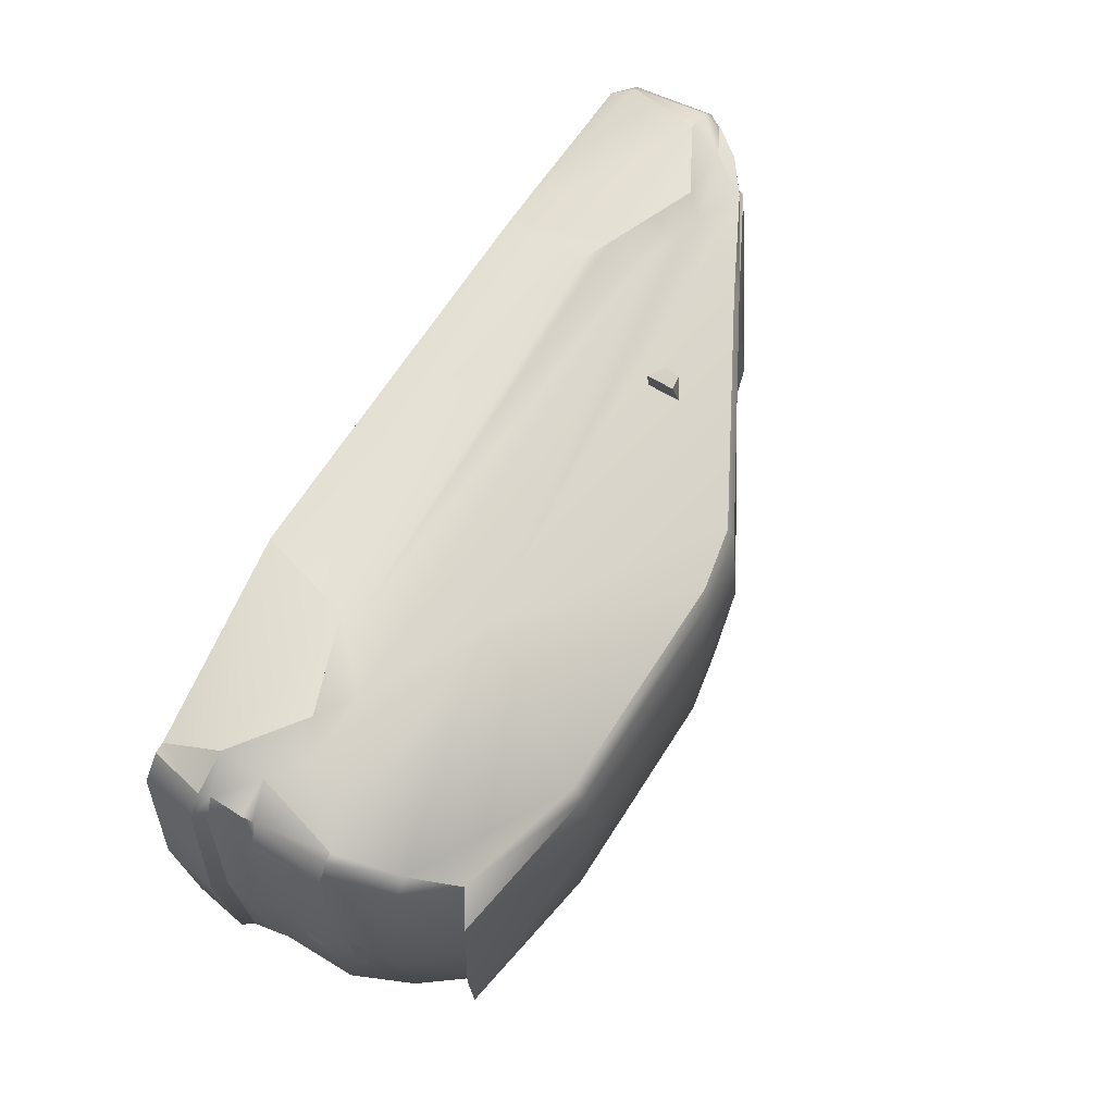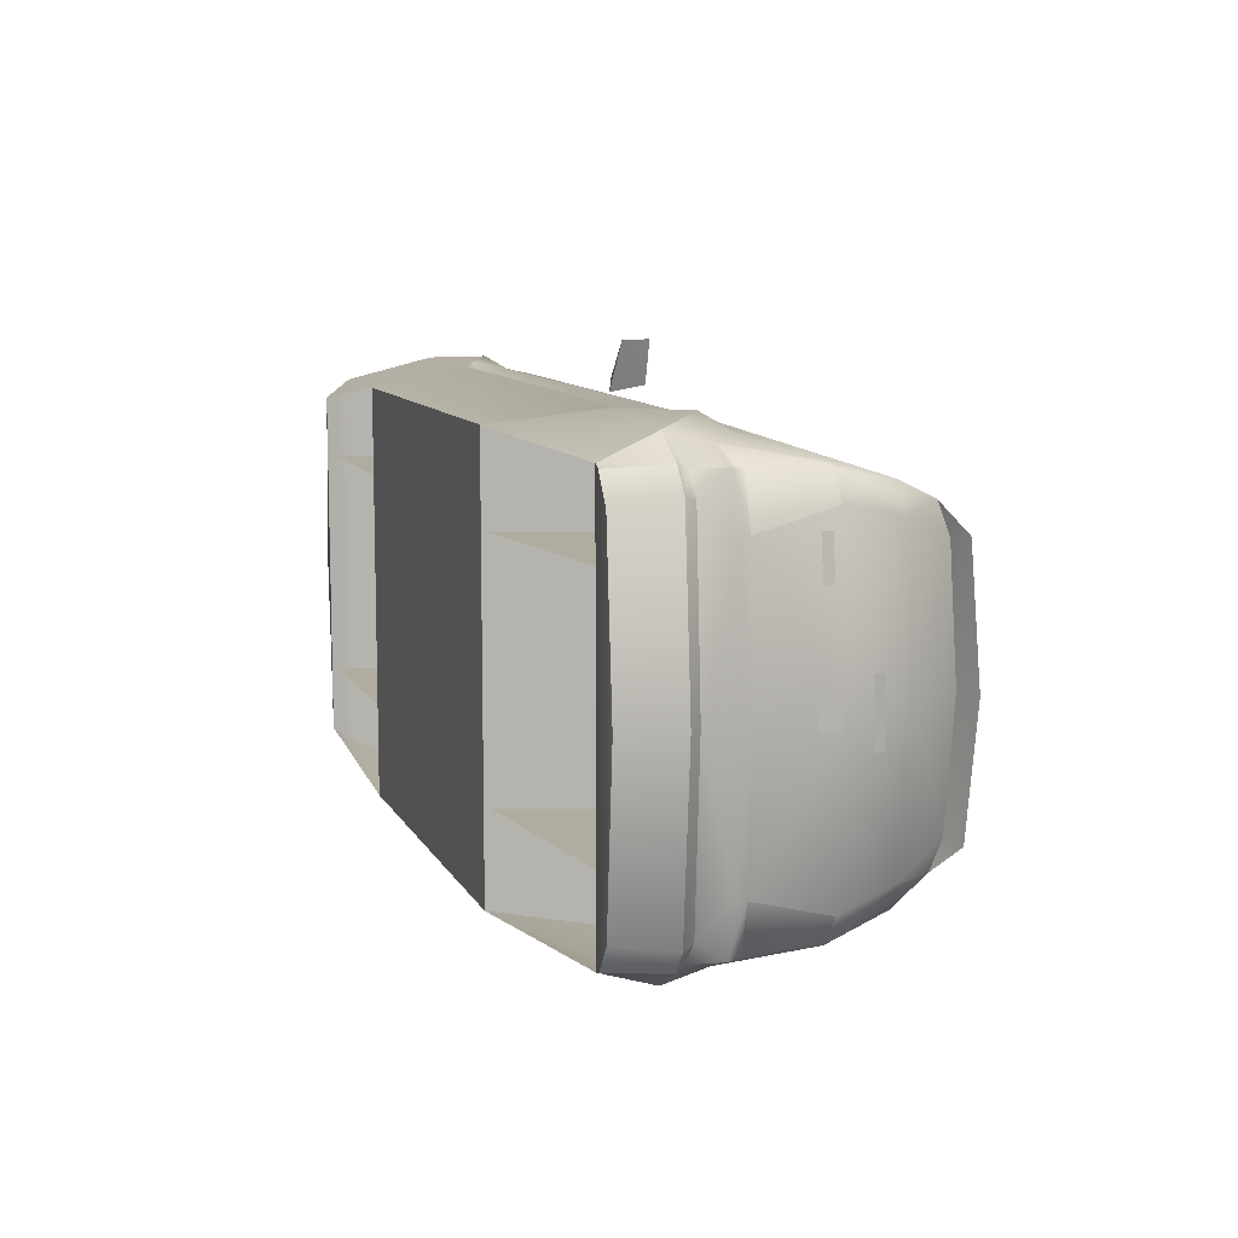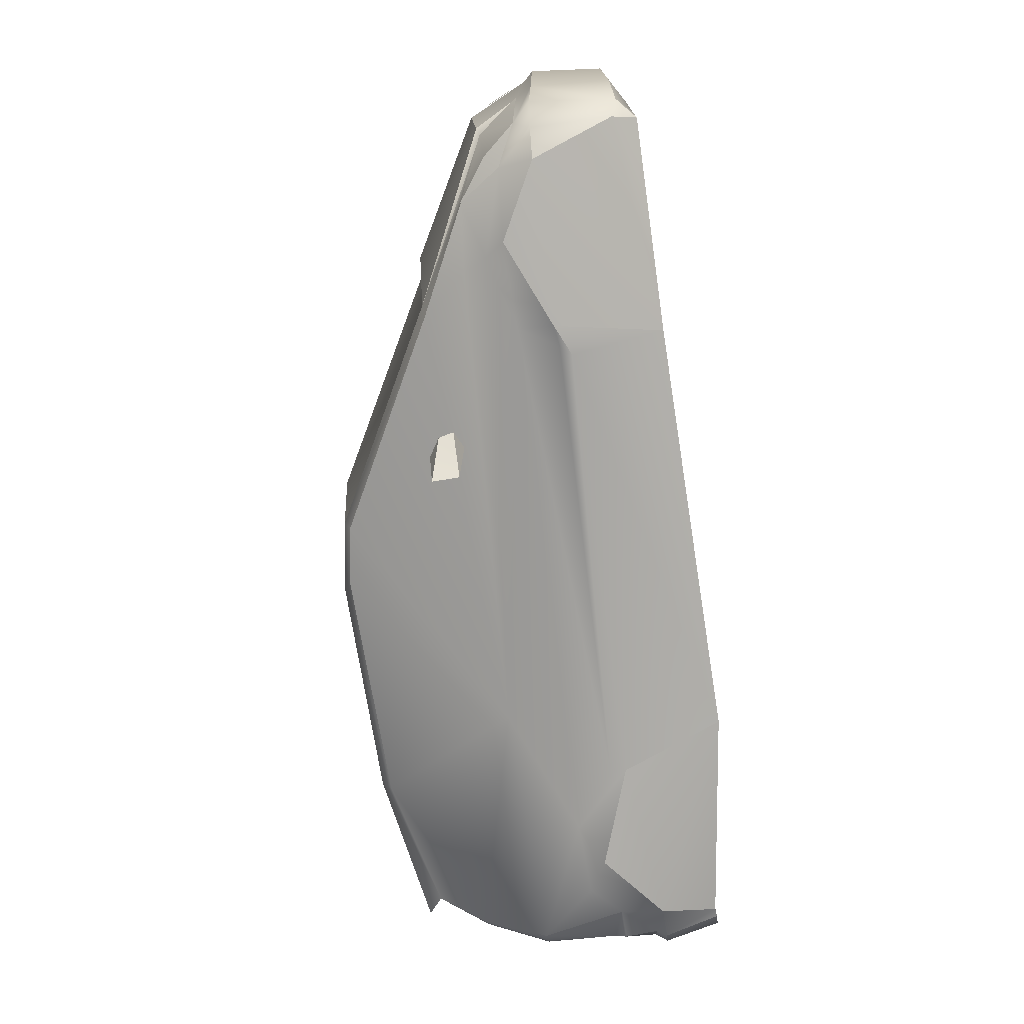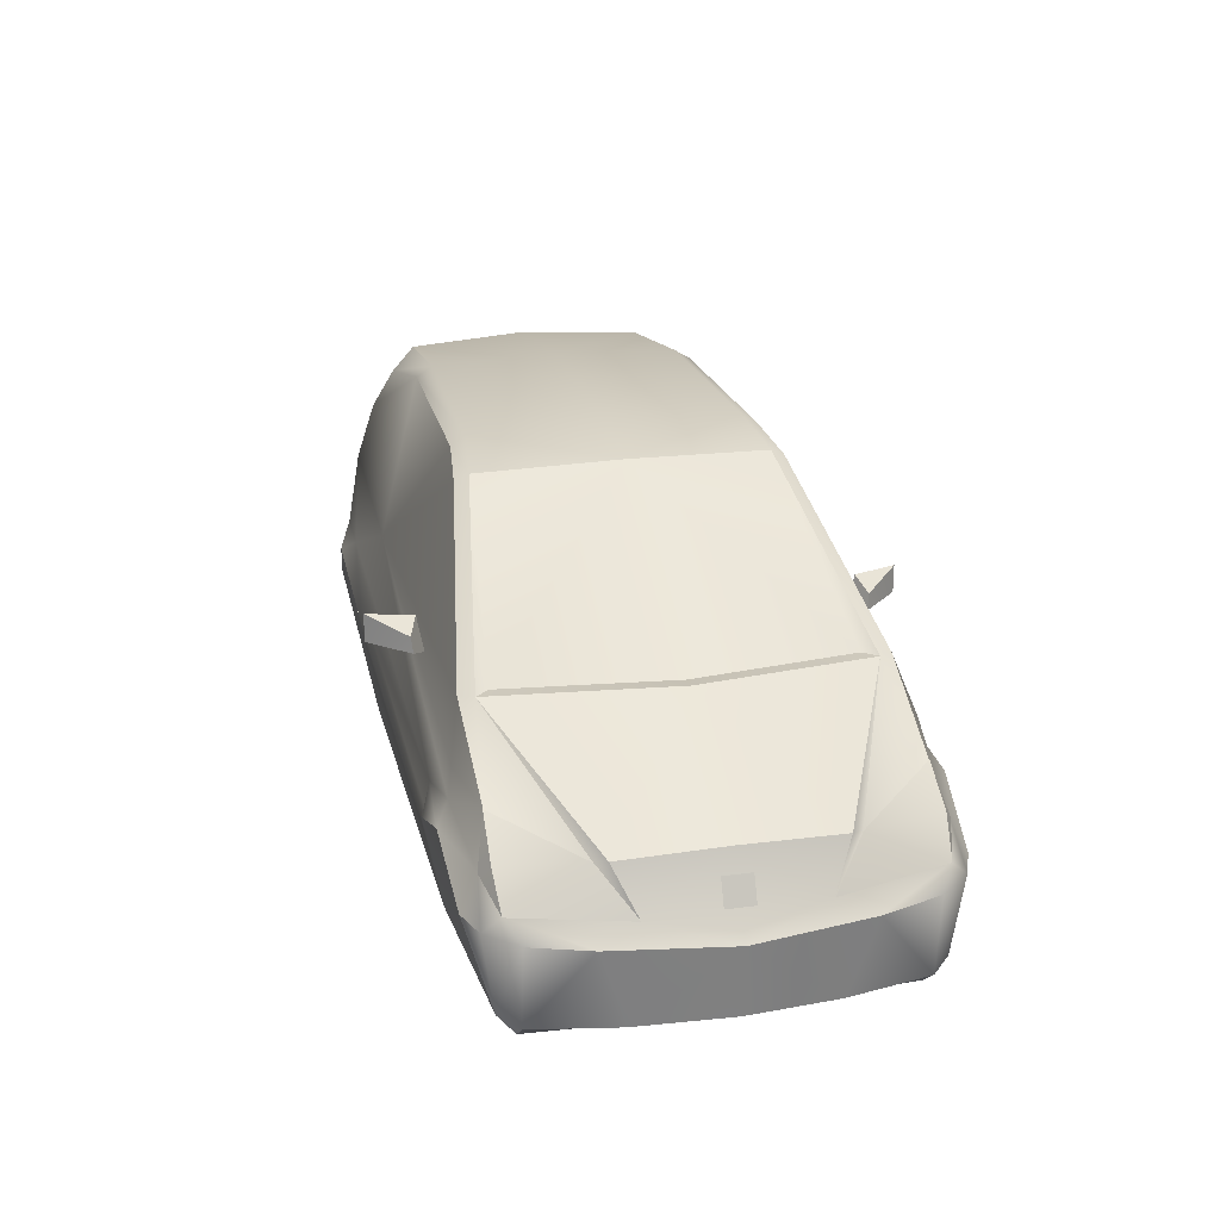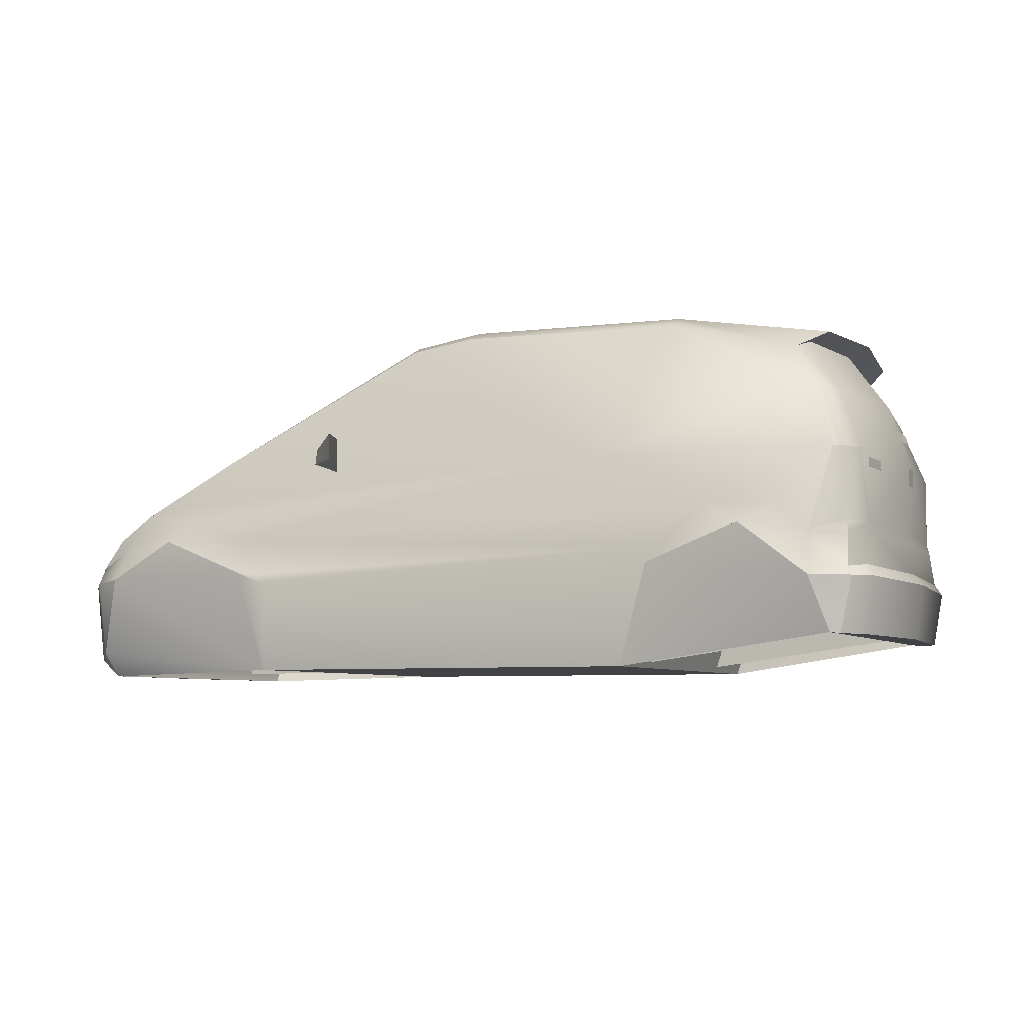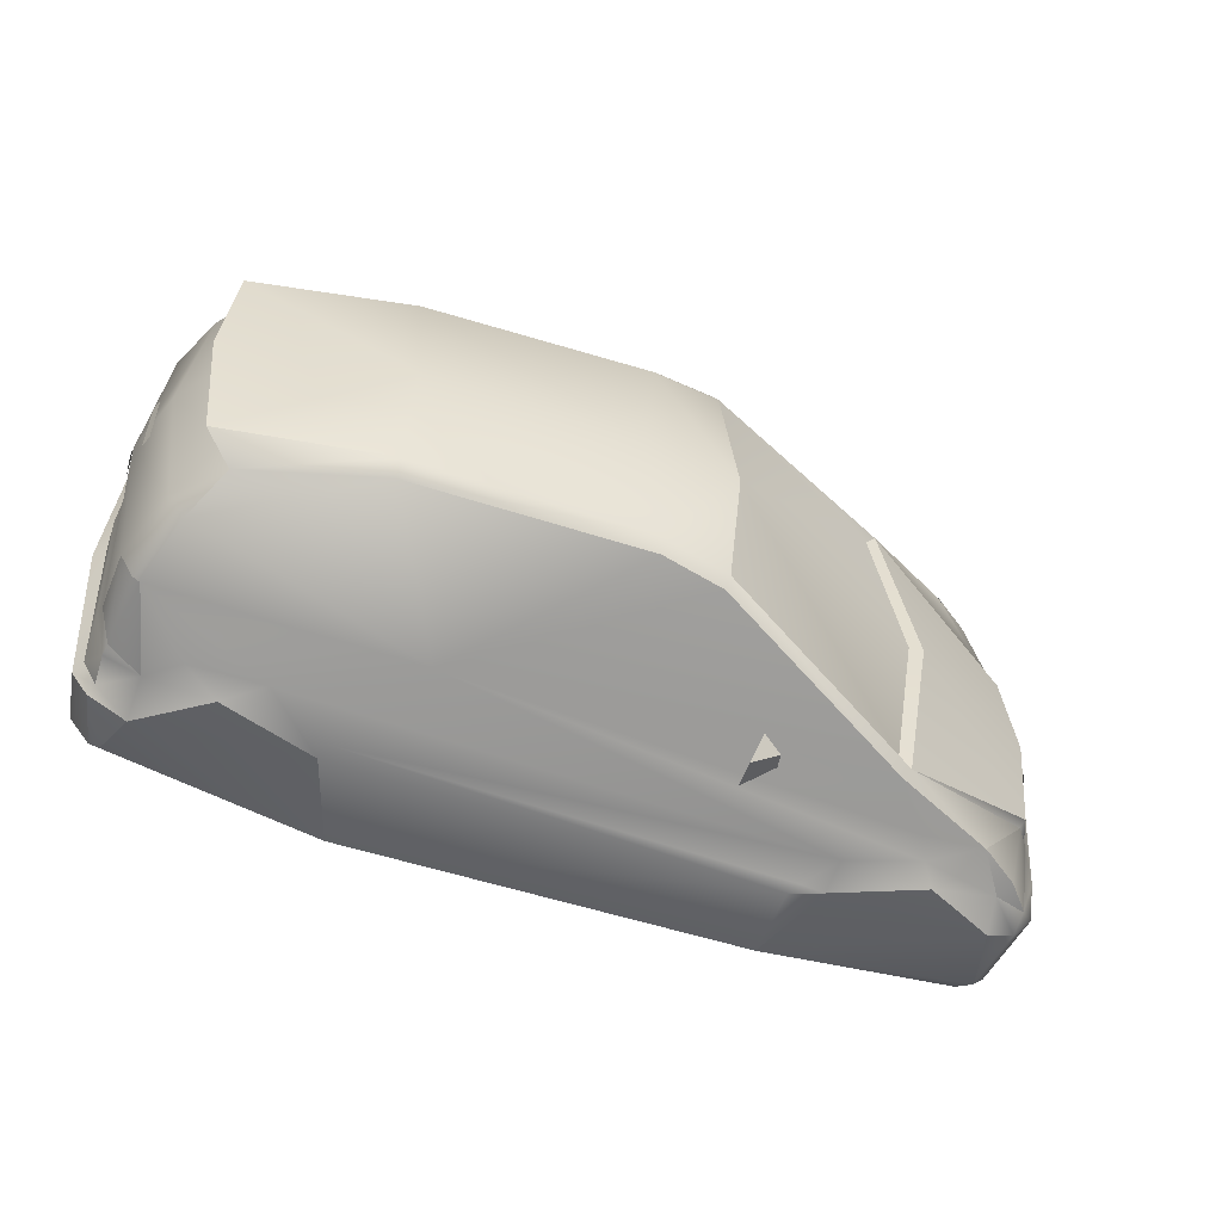
<metadata>
{"format":"obj","ext":"obj","renderer":"f3d","projection":"perspective","resolution":1024,"background":"white","views":[{"elev":64.3,"azim":-58.3,"up":"+Y"},{"elev":9.9,"azim":-107.9,"up":"+Y"},{"elev":-76.6,"azim":99.0,"up":"+Y"},{"elev":23.2,"azim":76.6,"up":"+Z"},{"elev":-6.1,"azim":-156.4,"up":"+Z"},{"elev":-53.5,"azim":-19.3,"up":"+Y"}]}
</metadata>
<code>
o gm16n
v -69.35 1.411 3.92
v -69.53 -1.532 6.669
v -69.35 -1.532 3.92
v -69.53 1.411 6.669
v 68.53 1.973 -7.669
v 66.88 -2.239 -3.971
v 68.53 -2.239 -7.669
v 66.88 1.973 -3.971
v -67.58 20.98 4.752
v -68 14.89 6.243
v -68.07 14.89 4.752
v -67.5 20.98 6.243
v -69.43 -0.05085 7.308
v -66.16 -0.05085 16.75
v -59.75 -0.05085 25.52
v -63.15 -0.05085 26.97
v -36.58 -0.05085 31.16
v -5.256 -0.05085 31.34
v 9.306 -0.05085 29.34
v 42.26 -0.05085 10.76
v 44.51 -0.05085 10.95
v 65.28 -0.05085 -0.8727
v 69.56 -0.05085 -10.17
v 71 -0.05085 -11.61
v 69.72 -0.05085 -22.41
v 64.09 -0.05085 -25.65
v -69.71 -0.05085 -20.4
v -70.98 -0.05085 -11.81
v -69.31 -0.05085 -10.07
v -63.87 -28.25 7.318
v -60.9 -25.76 16.89
v -57.23 -22.75 23.69
v -37.25 -21.84 28.59
v -2.409 -22.51 29.05
v 6.933 -23.68 27.34
v 38.45 -29.18 9.98
v 60.3 -29.12 -2.528
v 64.38 -28.62 -7.446
v 67.16 -26.68 -10.26
v 65.57 -26.77 -22.92
v 62.38 -26.77 -25.64
v 59.19 -33.03 -9.48
v 48.08 -33.78 -3.438
v 34.79 -33.69 -8.899
v 31.15 -30.6 -24.92
v -31.11 -30.6 -24.92
v -36.02 -32.7 -9.441
v -50.58 -33.37 -3.942
v -60.71 -32.25 -11.88
v -63.12 -29.03 -20.27
v -64.6 -28.58 -20.4
v -66.5 -29 -11.97
v -65.8 -28.26 -10.59
v -63.39 -21.75 16.75
v -67.04 -23.85 7.308
v -58.2 -18.18 25.04
v -61.3 -18.74 26.25
v -37.25 -19.26 30.13
v -3.126 -20.26 30.31
v 39.93 -27.06 10.2
v 63.03 -17.19 -2.16
v 67.48 -12.29 -8.463
v 69.08 -17.92 -10.94
v 68.03 -14.07 -22.92
v 63 -15.72 -25.64
v -67.77 -24.5 -20.5
v -69.06 -25.61 -11.95
v -67.95 -24.99 -10.21
v 46.03 -31.9 -0.5532
v 35 -32.57 -3.554
v 30.1 -33.38 -10.92
v 58.51 -30.48 -4.407
v 7.369 -21.6 28.31
v 63.24 -29.53 -21.86
v 54.22 -28.89 1.945
v -25.65 -29.66 7.463
v -60.53 -30.56 -5.433
v -65.95 -28.44 -5.462
v -68.1 -20.39 -5.375
v -65.13 -27.38 7.298
v 44.12 -31.09 3.039
v 64.13 -15.47 -1.773
v 38.25 -25.04 10.25
v 63.63 -31.21 -9.867
v -44.79 -31.53 -0.7856
v 31.45 -32.75 -9.305
v -35.99 -32.27 -7.05
v -55.86 -31.15 -1.096
v 18.16 -30.15 7.26
v 20.59 -32.31 10.74
v 17.69 -31.1 12.57
v 21.07 -32.04 8.412
v 15.32 -37.85 8.276
v 15.32 -37.85 12.42
v -67.71 -4.62 12.83
v -68.33 -4.62 11.2
v -68.81 -0.05085 -3.68
v -67.6 -20.9 -3.71
v -65.69 -28.03 -3.729
v -69.33 -0.05085 -5.268
v -60.53 30.46 -5.433
v -60.71 32.15 -11.88
v -65.8 28.16 -10.59
v -65.95 28.34 -5.462
v -67.95 24.89 -10.21
v -68.1 20.29 -5.375
v -67.6 20.79 -3.71
v -67.04 23.75 7.308
v -65.69 27.93 -3.729
v -65.13 27.28 7.298
v -63.87 28.15 7.318
v -60.9 25.65 16.89
v -57.23 22.65 23.69
v -37.25 21.74 28.59
v -25.65 29.56 7.463
v -2.409 22.41 29.05
v 6.933 23.58 27.34
v 46.03 31.8 -0.5532
v 58.51 30.38 -4.407
v 48.08 33.68 -3.438
v 64.38 28.52 -7.446
v 63.63 31.1 -9.867
v 59.19 32.92 -9.48
v 68.03 13.97 -22.92
v 63 15.61 -25.64
v 62.38 26.67 -25.64
v 65.57 26.67 -22.92
v -66.5 28.9 -11.97
v -69.06 25.51 -11.95
v 44.12 30.99 3.039
v 34.79 33.59 -8.899
v 35 32.47 -3.554
v -44.79 31.42 -0.7856
v -55.86 31.05 -1.096
v 31.45 32.64 -9.305
v -35.99 32.17 -7.05
v -50.58 33.26 -3.942
v -36.02 32.6 -9.441
v 38.45 29.08 9.98
v 63.24 29.43 -21.86
v 67.16 26.57 -10.26
v 38.25 24.94 10.25
v 39.93 26.96 10.2
v 7.369 21.5 28.31
v 67.48 12.19 -8.463
v 63.03 17.09 -2.16
v 64.13 15.37 -1.773
v 54.22 28.79 1.945
v -58.2 18.08 25.04
v -61.3 18.63 26.25
v 60.3 29.01 -2.528
v -3.126 20.15 30.31
v 30.1 33.28 -10.92
v 31.15 30.49 -24.92
v -31.11 30.49 -24.92
v -63.12 28.93 -20.27
v -64.6 28.48 -20.4
v -63.39 21.65 16.75
v -37.25 19.16 30.13
v 69.08 17.82 -10.94
v -67.77 24.4 -20.5
v -67.71 4.519 12.83
v -68.33 4.519 11.2
v 18.16 30.05 7.26
v 21.07 31.94 8.412
v 20.59 32.21 10.74
v 17.69 31 12.57
v 15.32 37.75 8.276
v 15.32 37.75 12.42
v 30.31 17.32 -24.09
v -63.95 17.32 -19.53
v 57.99 17.32 -3.719
v -37.32 17.32 -3.719
v 35.76 17.32 -2.141
v -57.81 17.32 -3.187
v 64.83 17.32 -24.44
v -30.66 17.32 -24.09
v 30.31 -17.42 -24.09
v 64.83 -17.42 -24.44
v 57.99 -17.42 -3.719
v 35.76 -17.42 -2.141
v -63.95 -17.42 -19.53
v -30.66 -17.42 -24.09
v -37.32 -17.42 -3.719
v -57.81 -17.42 -3.187
v 60.44 -29.18 -2.525
v 64.53 -28.69 -7.454
v 63.17 -17.23 -2.156
v 67.64 -12.32 -8.473
v 58.64 -30.55 -4.408
v 54.34 -28.96 1.958
v 58.64 30.45 -4.408
v 64.53 28.58 -7.454
v 67.64 12.21 -8.473
v 63.17 17.12 -2.156
v 54.34 28.86 1.958
v 60.44 29.08 -2.525
v -63.87 -28.28 7.323
v -67.05 -23.87 7.314
v -60.52 -30.59 -5.439
v -65.13 -27.41 7.304
v -67.6 -20.92 -3.715
v -65.69 -28.06 -3.734
v -60.52 30.48 -5.439
v -67.6 20.81 -3.715
v -67.05 23.77 7.314
v -65.69 27.96 -3.734
v -65.13 27.31 7.304
v -63.87 28.18 7.323
f 161 66 27
f 125 26 65
f 161 51 66
f 157 50 51
f 50 102 49
f 137 49 102
f 137 47 48
f 138 46 47
f 154 46 155
f 154 44 45
f 120 44 131
f 120 42 43
f 123 74 42
f 126 74 140
f 41 125 65
f 171 173 177
f 170 172 176
f 182 184 185
f 178 180 181
f 77 99 78
f 109 101 104
f 72 38 37
f 75 37 61
f 72 37 75
f 121 119 151
f 151 148 146
f 151 119 148
f 71 45 44
f 72 43 42
f 70 43 69
f 74 41 40
f 81 75 36
f 32 57 56
f 53 52 49
f 77 88 30
f 80 30 31
f 60 61 82
f 82 61 62
f 73 60 83
f 84 39 38
f 84 42 74
f 88 48 85
f 70 44 43
f 69 81 76
f 43 72 69
f 76 31 30
f 78 53 77
f 79 68 78
f 68 53 78
f 53 49 77
f 154 153 131
f 120 119 123
f 120 132 118
f 126 140 127
f 148 130 139
f 150 113 149
f 128 103 102
f 134 101 111
f 111 110 112
f 146 143 147
f 146 147 145
f 143 144 142
f 141 122 121
f 123 122 140
f 137 134 133
f 131 132 120
f 130 118 115
f 119 120 118
f 112 115 111
f 103 104 101
f 105 106 104
f 103 105 104
f 102 103 101
f 93 89 92
f 90 91 94
f 164 168 165
f 167 166 169
f 50 46 49
f 156 102 155
f 78 98 79
f 99 55 98
f 99 30 80
f 107 104 106
f 108 109 107
f 109 111 101
f 38 61 37
f 146 121 151
f 79 29 68
f 28 68 29
f 66 52 67
f 66 28 27
f 64 26 25
f 40 63 39
f 24 64 25
f 38 63 62
f 62 24 23
f 22 62 23
f 60 75 61
f 21 82 22
f 83 21 20
f 19 83 20
f 59 19 18
f 33 59 58
f 58 18 17
f 32 58 57
f 57 17 16
f 32 54 31
f 15 57 16
f 14 56 15
f 54 80 31
f 13 54 14
f 52 50 49
f 39 74 40
f 71 46 45
f 71 87 47
f 44 86 71
f 36 73 35
f 73 34 35
f 70 76 85
f 48 77 49
f 75 69 72
f 76 36 35
f 47 85 48
f 70 87 86
f 30 85 76
f 67 53 68
f 40 65 64
f 72 84 38
f 76 34 33
f 31 33 32
f 98 13 97
f 79 97 100
f 29 106 105
f 28 105 129
f 128 161 129
f 28 161 27
f 26 124 25
f 160 127 141
f 24 124 160
f 121 160 141
f 24 145 23
f 22 145 147
f 148 143 146
f 21 147 143
f 21 142 20
f 142 19 20
f 19 152 18
f 114 152 116
f 18 159 17
f 113 159 114
f 17 150 16
f 158 113 112
f 15 150 149
f 14 149 158
f 158 110 108
f 13 158 108
f 156 128 102
f 141 140 122
f 155 153 154
f 153 136 135
f 131 135 132
f 139 144 143
f 144 116 152
f 115 132 133
f 137 101 134
f 148 118 130
f 115 139 130
f 133 138 137
f 132 136 133
f 111 133 134
f 103 129 105
f 125 127 124
f 119 122 123
f 116 115 114
f 112 114 115
f 13 107 97
f 97 106 100
f 93 90 94
f 93 91 89
f 89 90 92
f 96 162 163
f 168 166 165
f 168 167 169
f 164 166 167
f 49 47 48
f 42 44 45
f 45 74 42
f 102 138 155
f 123 131 120
f 140 154 123
f 9 10 12
f 3 4 1
f 7 8 6
f 190 187 186
f 191 186 188
f 190 186 191
f 193 192 197
f 197 196 195
f 197 192 196
f 187 188 186
f 195 193 197
f 203 199 202
f 203 198 201
f 206 207 205
f 207 209 204
f 161 157 51
f 157 156 50
f 50 156 102
f 137 48 49
f 137 138 47
f 138 155 46
f 154 45 46
f 154 131 44
f 120 43 44
f 120 123 42
f 123 140 74
f 126 41 74
f 41 126 125
f 171 175 173
f 170 174 172
f 182 183 184
f 178 179 180
f 78 99 98
f 99 80 55
f 99 77 30
f 107 109 104
f 108 110 109
f 109 110 111
f 38 62 61
f 146 145 121
f 79 100 29
f 28 67 68
f 66 51 52
f 66 67 28
f 64 65 26
f 40 64 63
f 24 63 64
f 38 39 63
f 62 63 24
f 22 82 62
f 60 36 75
f 21 60 82
f 83 60 21
f 19 73 83
f 59 73 19
f 33 34 59
f 58 59 18
f 32 33 58
f 57 58 17
f 32 56 54
f 15 56 57
f 14 54 56
f 54 55 80
f 13 55 54
f 52 51 50
f 39 84 74
f 71 47 46
f 71 86 87
f 44 70 86
f 36 60 73
f 73 59 34
f 70 69 76
f 48 88 77
f 75 81 69
f 76 81 36
f 47 87 85
f 70 85 87
f 30 88 85
f 67 52 53
f 40 41 65
f 72 42 84
f 76 35 34
f 31 76 33
f 98 55 13
f 79 98 97
f 29 100 106
f 28 29 105
f 128 157 161
f 28 129 161
f 26 125 124
f 160 124 127
f 24 25 124
f 121 145 160
f 24 160 145
f 22 23 145
f 148 139 143
f 21 22 147
f 21 143 142
f 142 144 19
f 19 144 152
f 114 159 152
f 18 152 159
f 113 150 159
f 17 159 150
f 158 149 113
f 15 16 150
f 14 15 149
f 158 112 110
f 13 14 158
f 156 157 128
f 141 127 140
f 155 138 153
f 153 138 136
f 131 153 135
f 139 117 144
f 144 117 116
f 115 118 132
f 137 102 101
f 148 119 118
f 115 117 139
f 133 136 138
f 132 135 136
f 111 115 133
f 103 128 129
f 125 126 127
f 119 121 122
f 116 117 115
f 112 113 114
f 13 108 107
f 97 107 106
f 93 92 90
f 93 94 91
f 89 91 90
f 96 95 162
f 168 169 166
f 168 164 167
f 164 165 166
f 49 46 47
f 42 43 44
f 45 41 74
f 102 137 138
f 123 154 131
f 140 126 154
f 9 11 10
f 3 2 4
f 7 5 8
f 187 189 188
f 195 194 193
f 203 201 199
f 203 200 198
f 206 208 207
f 207 208 209

</code>
